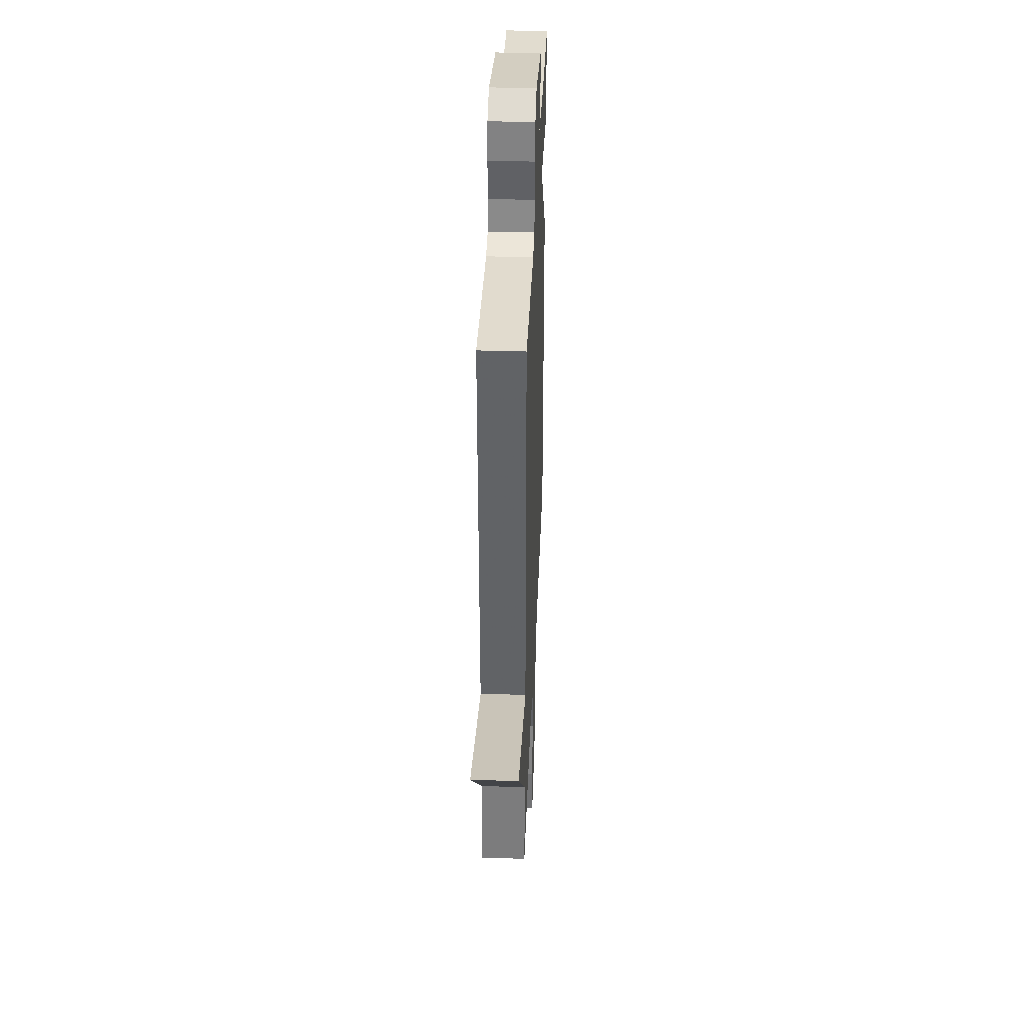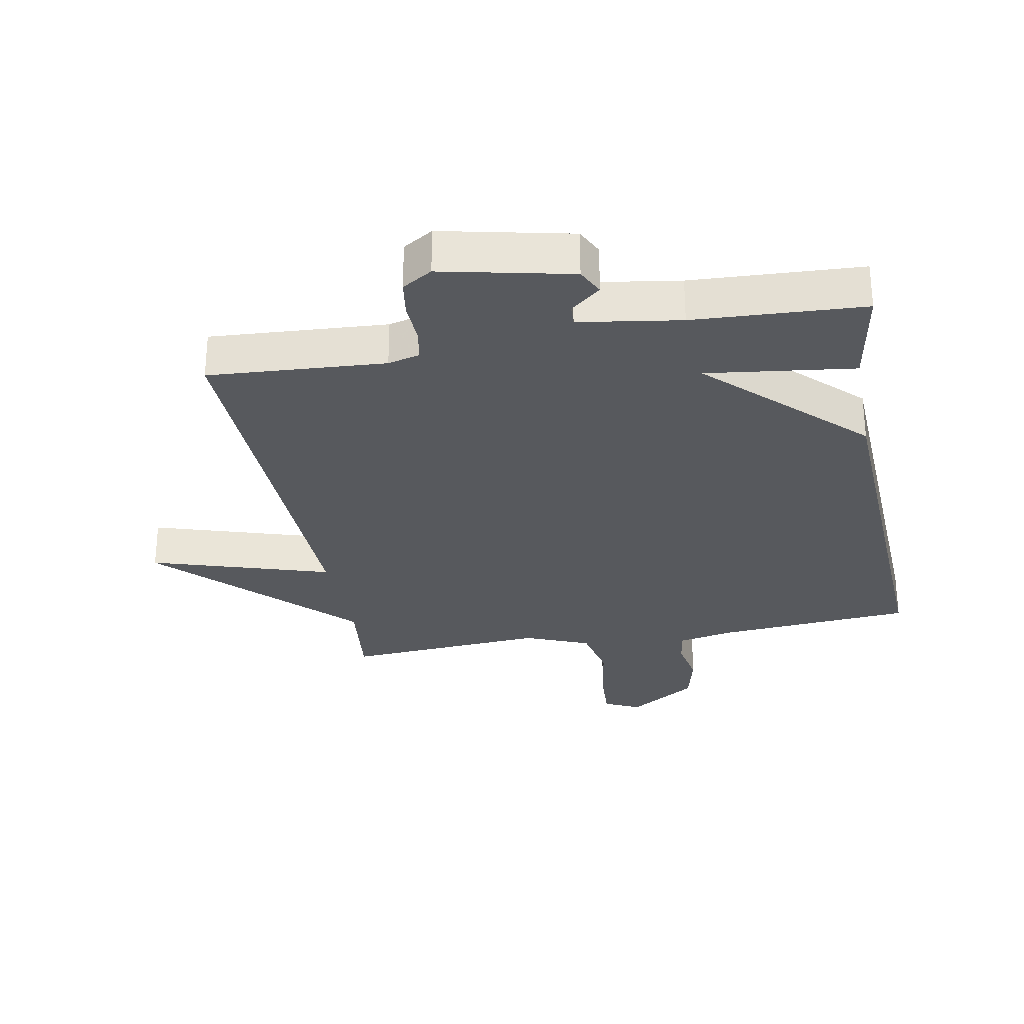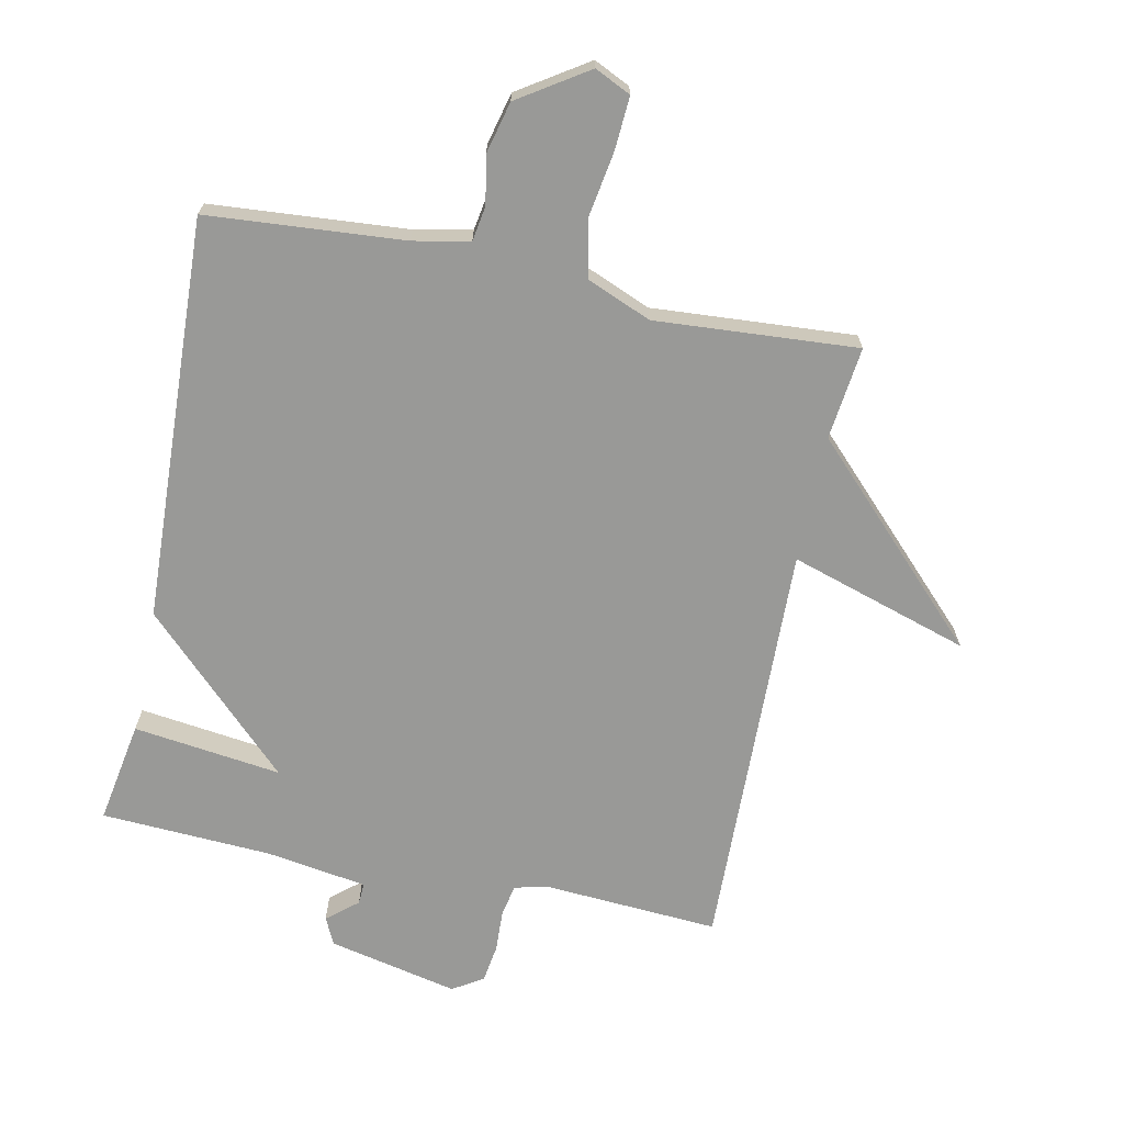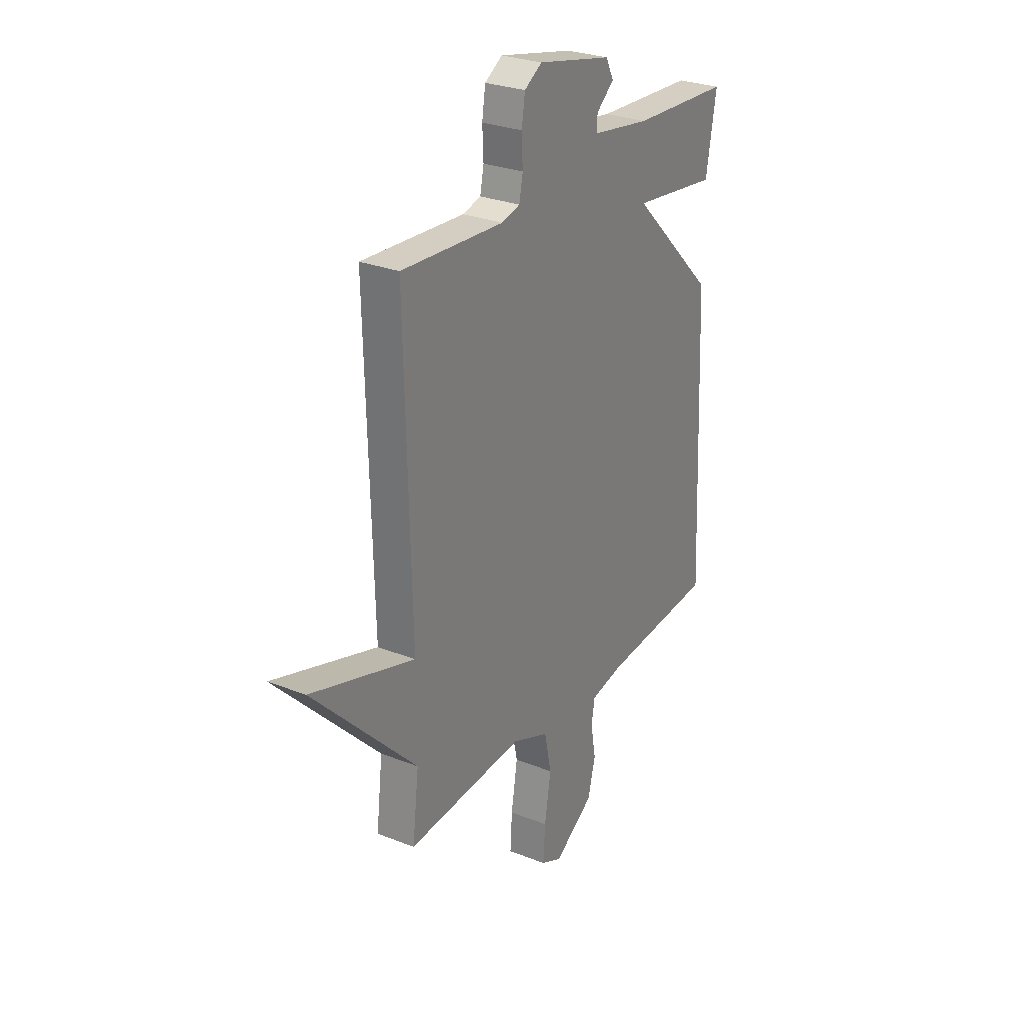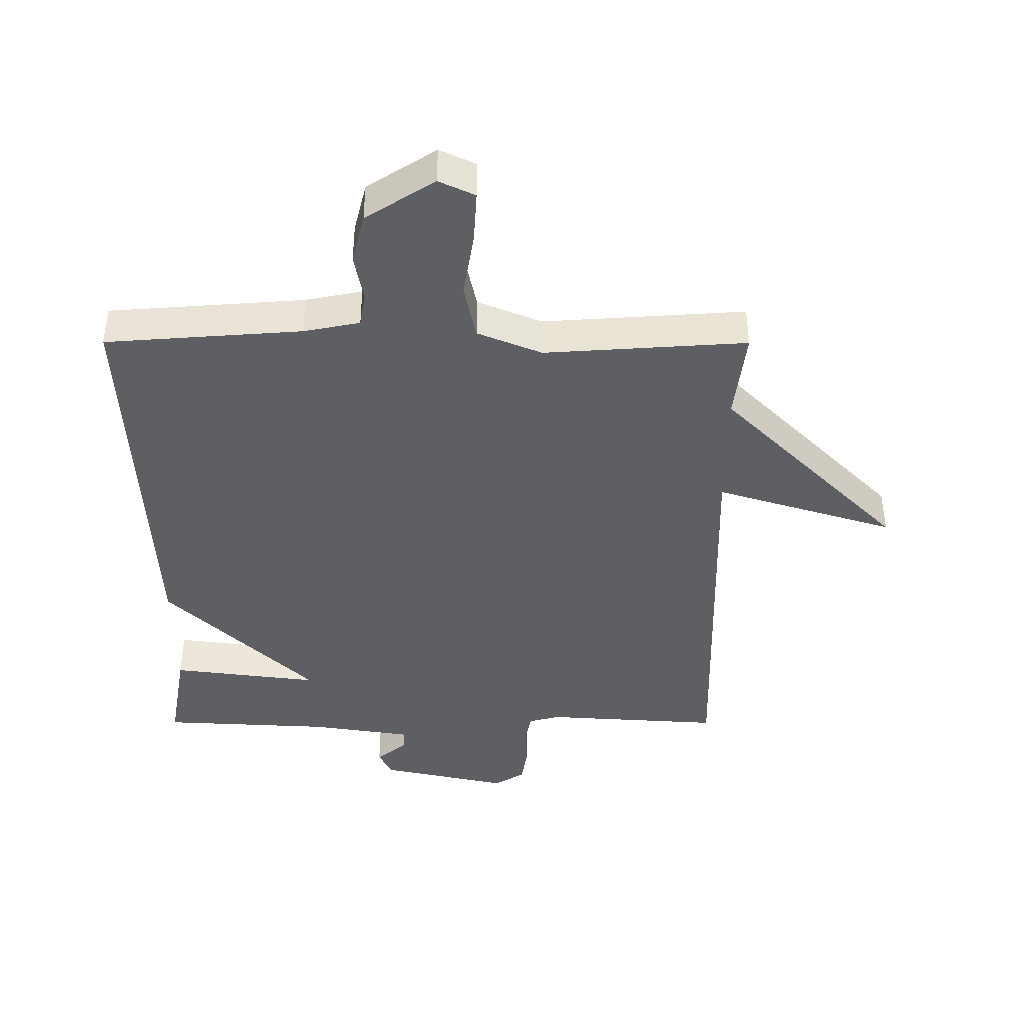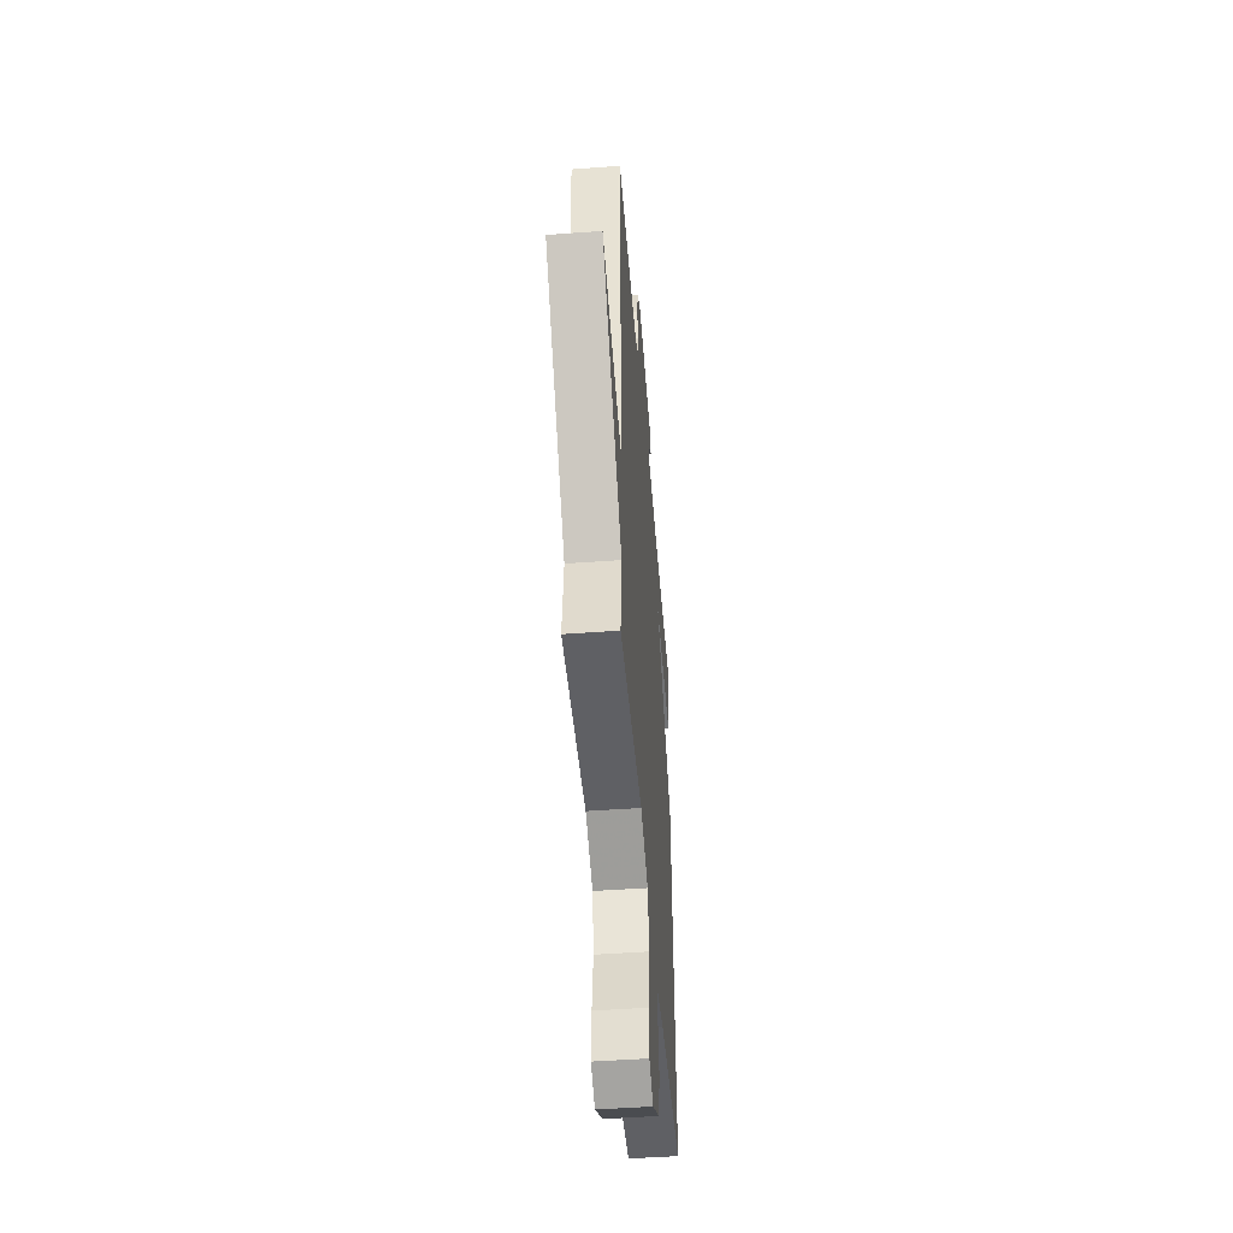
<metadata>
{"format":"obj","ext":"obj","renderer":"f3d","projection":"perspective","resolution":1024,"background":"white","views":[{"elev":37.5,"azim":-87.7,"up":"+Z"},{"elev":-29.2,"azim":10.6,"up":"+Y"},{"elev":-68.8,"azim":168.3,"up":"+Y"},{"elev":27.9,"azim":-58.9,"up":"+Z"},{"elev":-41.2,"azim":179.9,"up":"+Y"},{"elev":-48.3,"azim":-85.3,"up":"+Z"}]}
</metadata>
<code>
v 0.5 0.07 0.5
v 0.472 0.07 0.338
v 0.238 0.07 0.368
v 0.472 0.07 0.138
v 0.5 0.07 -0.5
v 0.189 0.07 -0.524
v 0.1 0.07 -0.542
v 0.091 0.07 -0.597
v 0.105 0.07 -0.673
v 0.085 0.07 -0.754
v -0.024 0.07 -0.825
v -0.081 0.07 -0.798
v -0.076 0.07 -0.715
v -0.059 0.07 -0.61
v -0.078 0.07 -0.52
v -0.18 0.07 -0.478
v -0.5 0.07 -0.5
v -0.483 0.07 -0.353
v -0.767 0.07 -0.064
v -0.483 0.07 -0.153
v -0.5 0.07 0.5
v -0.22 0.07 0.482
v -0.17 0.07 0.495
v -0.16 0.07 0.545
v -0.163 0.07 0.611
v -0.154 0.07 0.671
v -0.106 0.07 0.701
v 0.099 0.07 0.656
v 0.12 0.07 0.613
v 0.072 0.07 0.573
v 0.07 0.07 0.539
v 0.231 0.07 0.514
v 0.5 0 0.5
v 0.472 0 0.338
v 0.238 0 0.368
v 0.472 0 0.138
v 0.5 0 -0.5
v 0.189 0 -0.524
v 0.1 0 -0.542
v 0.091 0 -0.597
v 0.105 0 -0.673
v 0.085 0 -0.754
v -0.024 0 -0.825
v -0.081 0 -0.798
v -0.076 0 -0.715
v -0.059 0 -0.61
v -0.078 0 -0.52
v -0.18 0 -0.478
v -0.5 0 -0.5
v -0.483 0 -0.353
v -0.767 0 -0.064
v -0.483 0 -0.153
v -0.5 0 0.5
v -0.22 0 0.482
v -0.17 0 0.495
v -0.16 0 0.545
v -0.163 0 0.611
v -0.154 0 0.671
v -0.106 0 0.701
v 0.099 0 0.656
v 0.12 0 0.613
v 0.072 0 0.573
v 0.07 0 0.539
v 0.231 0 0.514
f 28 29 30
f 27 28 30
f 26 27 30
f 25 26 30
f 24 25 30
f 23 24 30 31
f 22 23 31 32
f 20 21 22
f 18 19 20
f 18 20 22 32
f 16 17 18 32
f 12 13 14
f 11 12 14
f 10 11 14
f 9 10 14
f 8 9 14
f 7 8 14 15
f 15 16 32
f 7 15 32
f 6 7 32
f 3 4 5 6
f 1 2 3
f 32 1 3
f 3 6 32
f 62 61 60
f 62 60 59
f 62 59 58
f 62 58 57
f 62 57 56
f 63 62 56 55
f 64 63 55 54
f 54 53 52
f 52 51 50
f 64 54 52 50
f 64 50 49 48
f 46 45 44
f 46 44 43
f 46 43 42
f 46 42 41
f 46 41 40
f 47 46 40 39
f 64 48 47
f 64 47 39
f 64 39 38
f 38 37 36 35
f 35 34 33
f 35 33 64
f 64 38 35
f 1 33 34 2
f 2 34 35 3
f 3 35 36 4
f 4 36 37 5
f 5 37 38 6
f 6 38 39 7
f 7 39 40 8
f 8 40 41 9
f 9 41 42 10
f 10 42 43 11
f 11 43 44 12
f 12 44 45 13
f 13 45 46 14
f 14 46 47 15
f 15 47 48 16
f 16 48 49 17
f 17 49 50 18
f 18 50 51 19
f 19 51 52 20
f 20 52 53 21
f 21 53 54 22
f 22 54 55 23
f 23 55 56 24
f 24 56 57 25
f 25 57 58 26
f 26 58 59 27
f 27 59 60 28
f 28 60 61 29
f 29 61 62 30
f 30 62 63 31
f 31 63 64 32
f 32 64 33 1

</code>
